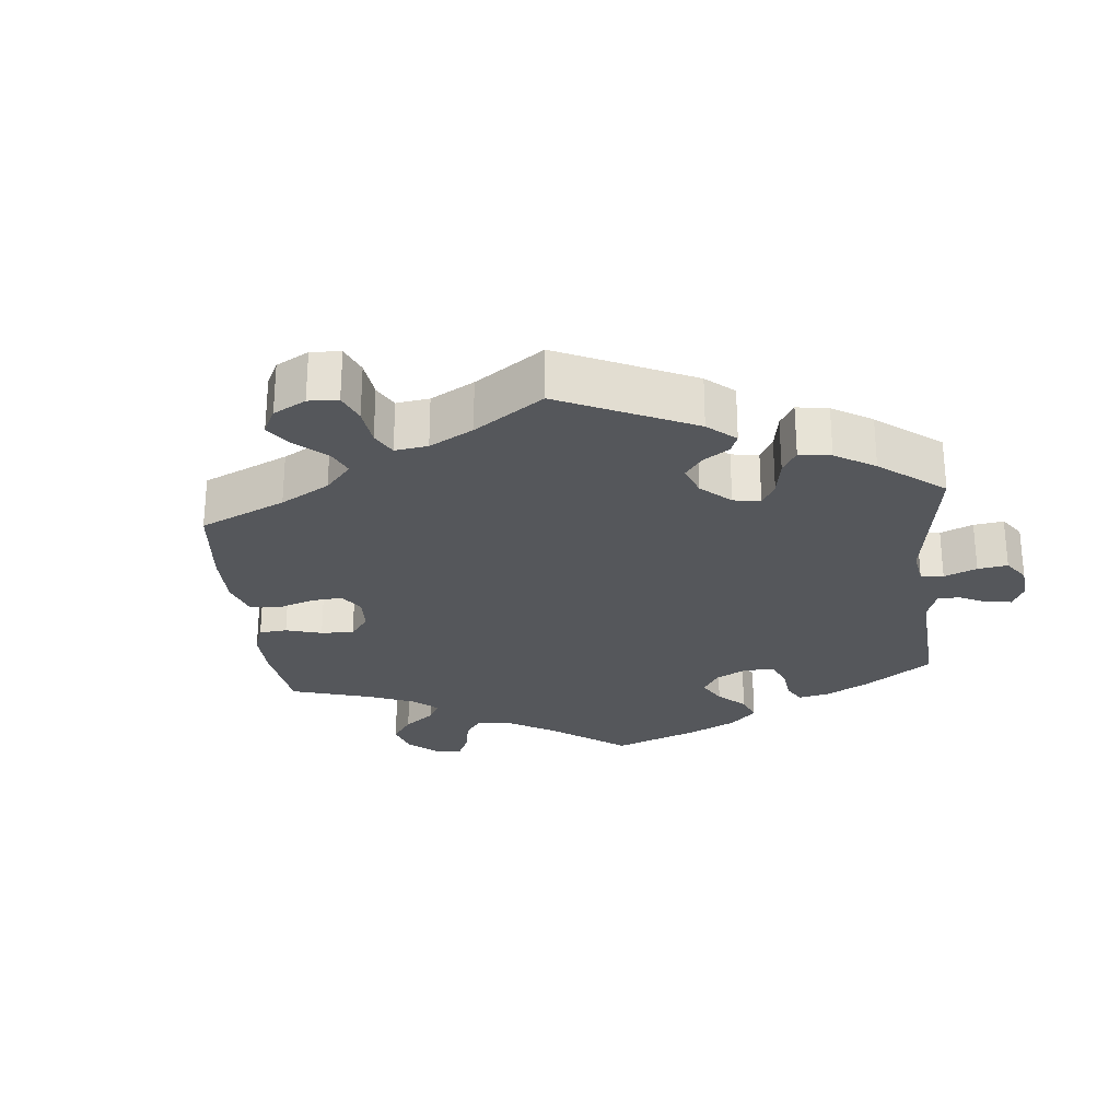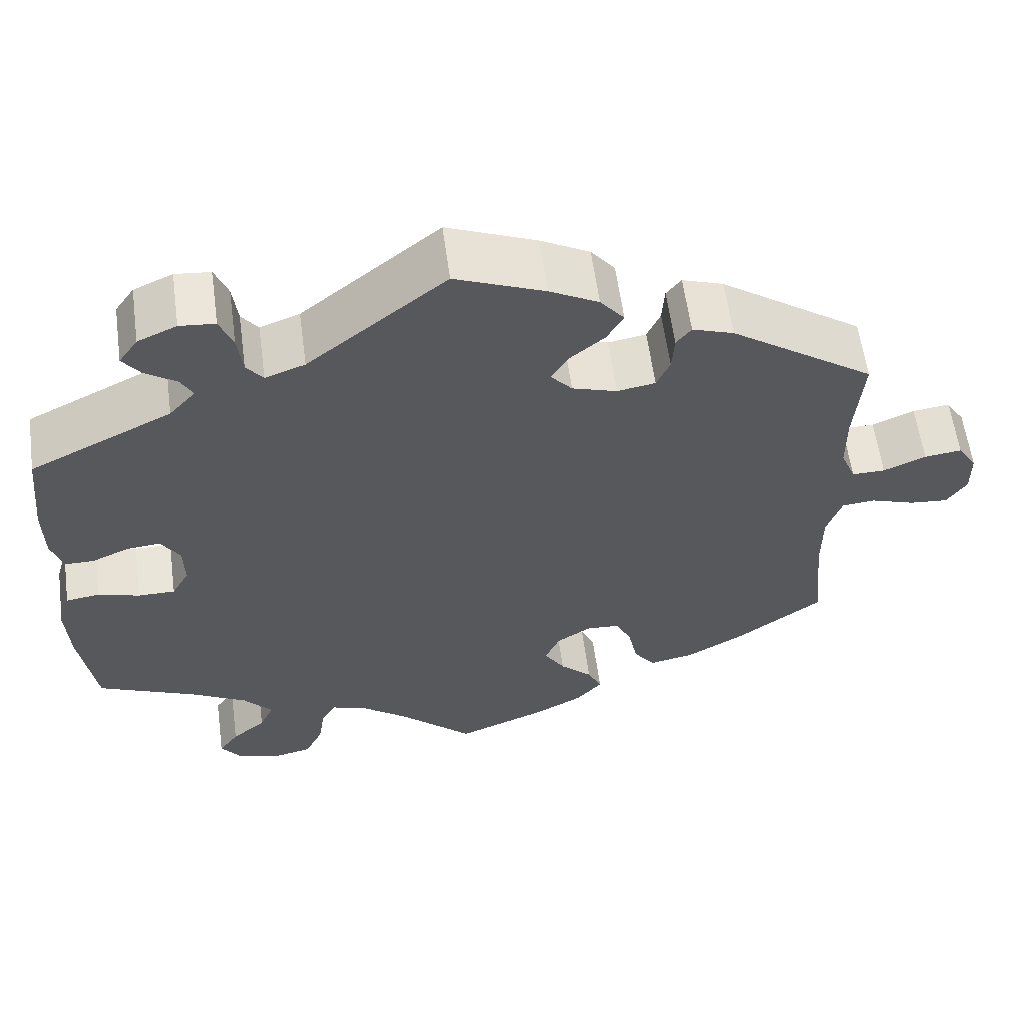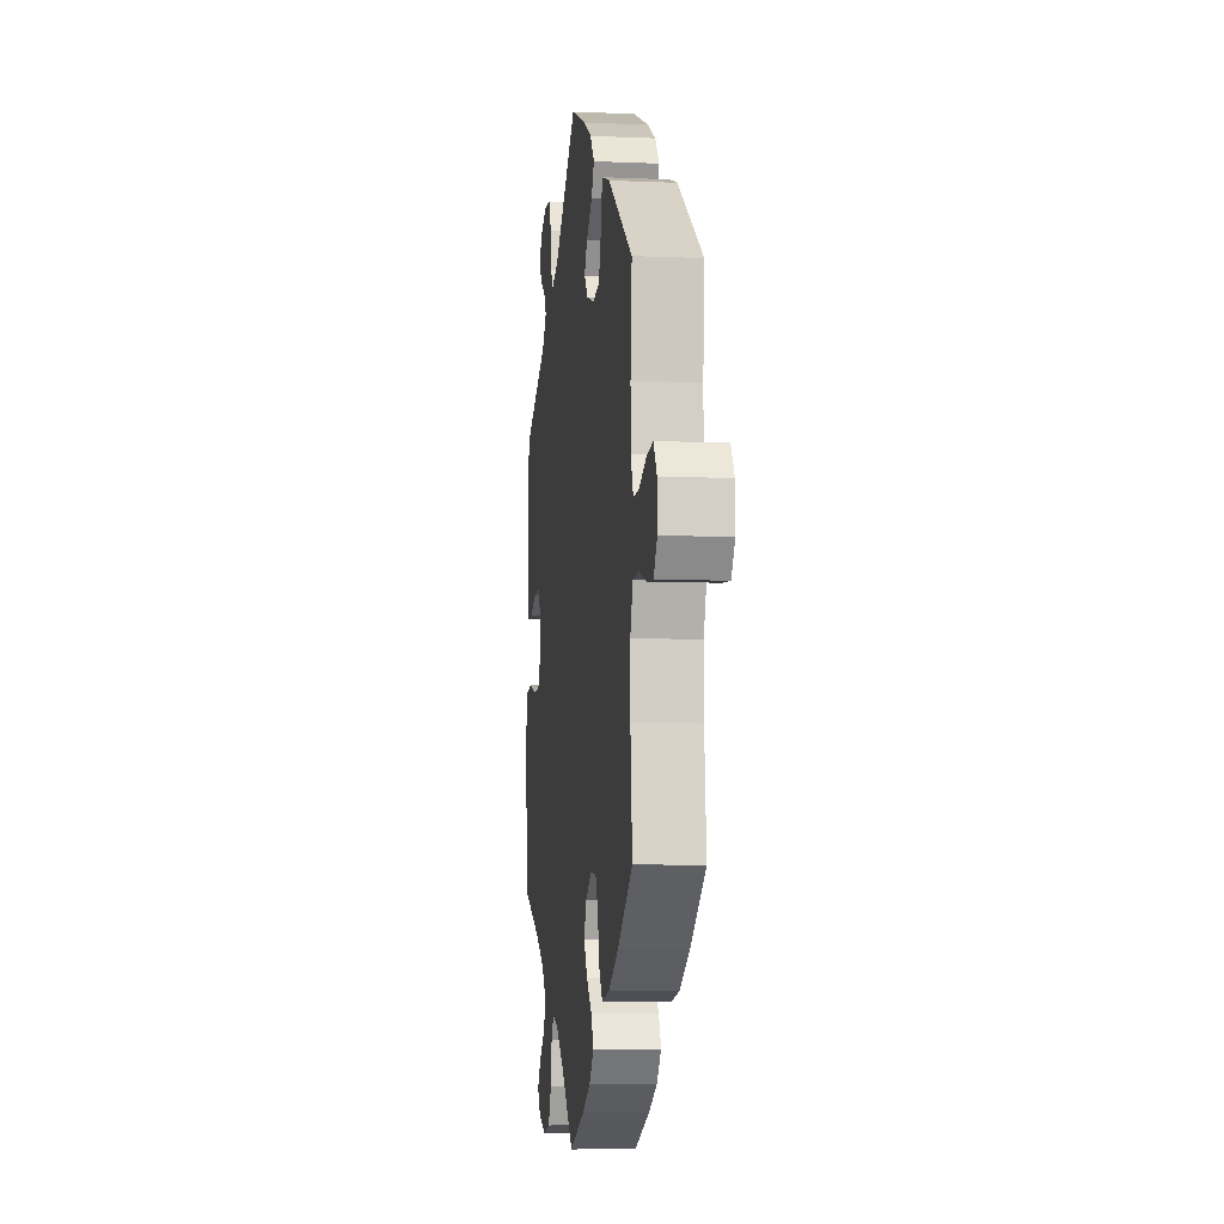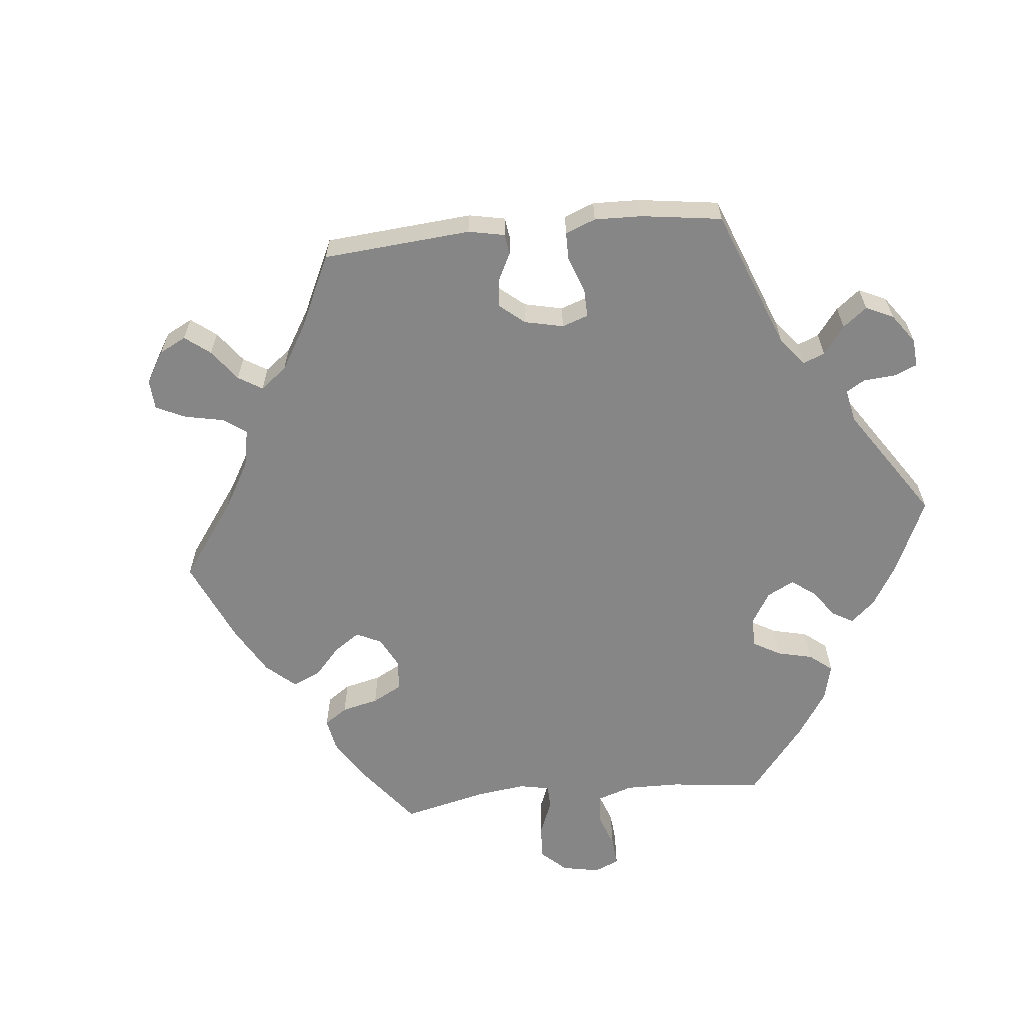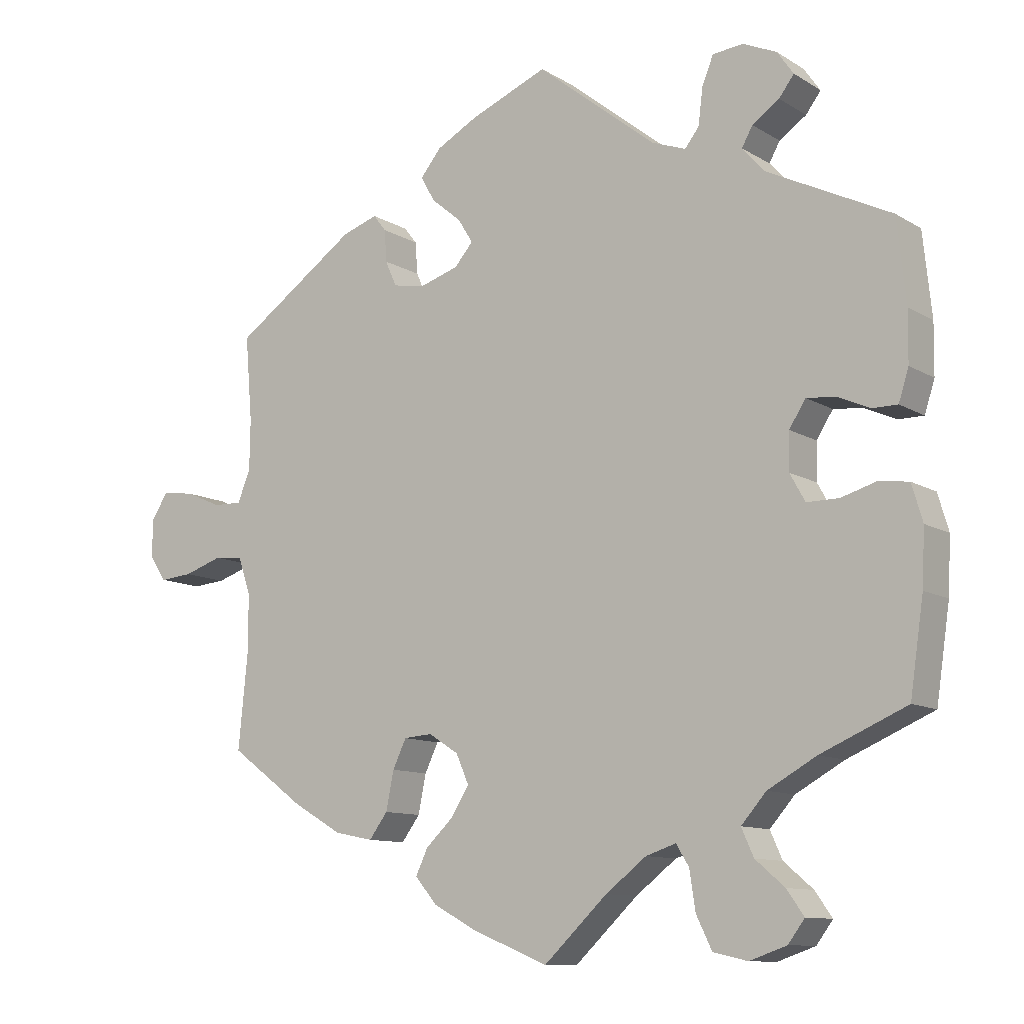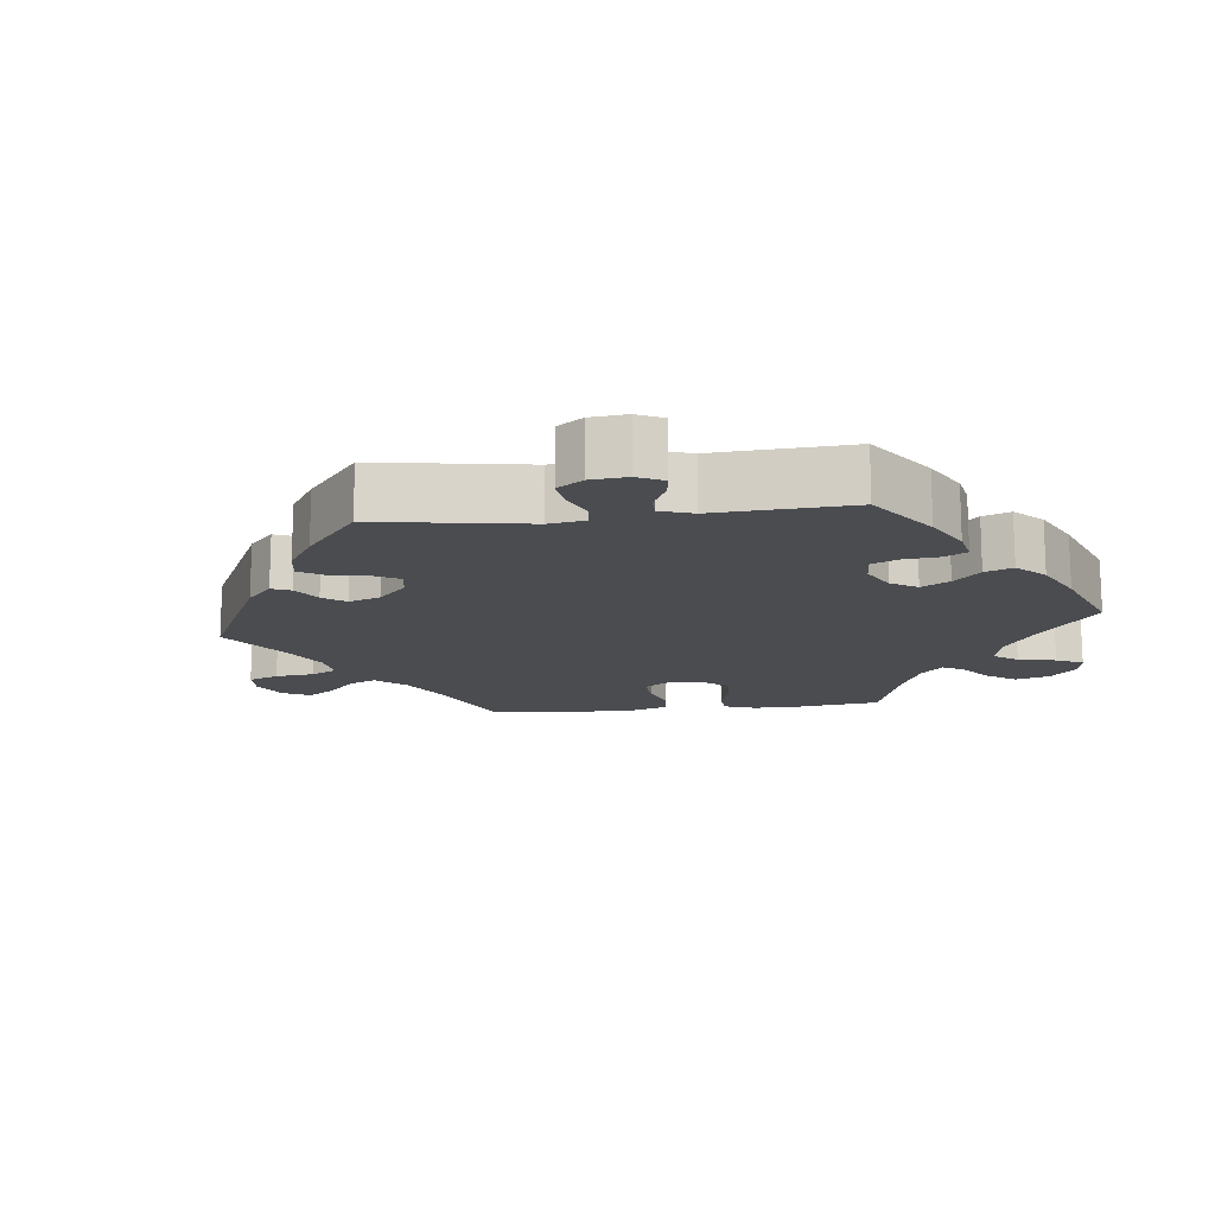
<metadata>
{"format":"obj","ext":"obj","renderer":"f3d","projection":"perspective","resolution":1024,"background":"white","views":[{"elev":-26.4,"azim":-53.9,"up":"+Y"},{"elev":59.7,"azim":172.3,"up":"+Z"},{"elev":-7.0,"azim":-97.2,"up":"+Z"},{"elev":-62.1,"azim":-24.2,"up":"+Y"},{"elev":-10.8,"azim":34.6,"up":"+Z"},{"elev":-14.8,"azim":36.4,"up":"+Y"}]}
</metadata>
<code>
v -0.326 0.07 0.41
v -0.276 0.07 0.427
v -0.258 0.07 0.404
v -0.255 0.07 0.359
v -0.239 0.07 0.323
v -0.193 0.07 0.315
v -0.139 0.07 0.332
v -0.113 0.07 0.362
v -0.134 0.07 0.396
v -0.176 0.07 0.431
v -0.196 0.07 0.466
v -0.167 0.07 0.502
v -0.108 0.07 0.534
v 0 0.07 0.578
v 0.167 0.07 0.444
v 0.215 0.07 0.426
v 0.235 0.07 0.452
v 0.241 0.07 0.502
v 0.257 0.07 0.542
v 0.3 0.07 0.546
v 0.347 0.07 0.525
v 0.37 0.07 0.492
v 0.349 0.07 0.464
v 0.311 0.07 0.438
v 0.296 0.07 0.411
v 0.328 0.07 0.375
v 0.5 0.07 0.29
v 0.512 0.07 0.174
v 0.511 0.07 0.104
v 0.497 0.07 0.06
v 0.462 0.07 0.06
v 0.417 0.07 0.08
v 0.376 0.07 0.084
v 0.353 0.07 0.048
v 0.352 0.07 -0.004
v 0.373 0.07 -0.042
v 0.418 0.07 -0.042
v 0.468 0.07 -0.027
v 0.509 0.07 -0.033
v 0.524 0.07 -0.084
v 0.52 0.07 -0.161
v 0.501 0.07 -0.289
v 0.381 0.07 -0.341
v 0.313 0.07 -0.379
v 0.278 0.07 -0.419
v 0.295 0.07 -0.457
v 0.336 0.07 -0.492
v 0.36 0.07 -0.526
v 0.337 0.07 -0.557
v 0.285 0.07 -0.575
v 0.237 0.07 -0.564
v 0.215 0.07 -0.519
v 0.207 0.07 -0.465
v 0.189 0.07 -0.436
v 0.147 0.07 -0.45
v 0.09 0.07 -0.494
v 0.001 0.07 -0.578
v -0.107 0.07 -0.534
v -0.166 0.07 -0.502
v -0.197 0.07 -0.466
v -0.18 0.07 -0.43
v -0.141 0.07 -0.393
v -0.116 0.07 -0.353
v -0.134 0.07 -0.312
v -0.176 0.07 -0.285
v -0.216 0.07 -0.288
v -0.235 0.07 -0.328
v -0.246 0.07 -0.382
v -0.272 0.07 -0.417
v -0.326 0.07 -0.406
v -0.395 0.07 -0.366
v -0.5 0.07 -0.289
v -0.487 0.07 -0.156
v -0.487 0.07 -0.076
v -0.505 0.07 -0.023
v -0.545 0.07 -0.019
v -0.599 0.07 -0.037
v -0.645 0.07 -0.041
v -0.669 0.07 -0.005
v -0.668 0.07 0.048
v -0.645 0.07 0.084
v -0.6 0.07 0.078
v -0.549 0.07 0.056
v -0.509 0.07 0.055
v -0.491 0.07 0.099
v -0.49 0.07 0.17
v -0.5 0.07 0.289
v -0.326 0 0.41
v -0.276 0 0.427
v -0.258 0 0.404
v -0.255 0 0.359
v -0.239 0 0.323
v -0.193 0 0.315
v -0.139 0 0.332
v -0.113 0 0.362
v -0.134 0 0.396
v -0.176 0 0.431
v -0.196 0 0.466
v -0.167 0 0.502
v -0.108 0 0.534
v 0 0 0.578
v 0.167 0 0.444
v 0.215 0 0.426
v 0.235 0 0.452
v 0.241 0 0.502
v 0.257 0 0.542
v 0.3 0 0.546
v 0.347 0 0.525
v 0.37 0 0.492
v 0.349 0 0.464
v 0.311 0 0.438
v 0.296 0 0.411
v 0.328 0 0.375
v 0.5 0 0.29
v 0.512 0 0.174
v 0.511 0 0.104
v 0.497 0 0.06
v 0.462 0 0.06
v 0.417 0 0.08
v 0.376 0 0.084
v 0.353 0 0.048
v 0.352 0 -0.004
v 0.373 0 -0.042
v 0.418 0 -0.042
v 0.468 0 -0.027
v 0.509 0 -0.033
v 0.524 0 -0.084
v 0.52 0 -0.161
v 0.501 0 -0.289
v 0.381 0 -0.341
v 0.313 0 -0.379
v 0.278 0 -0.419
v 0.295 0 -0.457
v 0.336 0 -0.492
v 0.36 0 -0.526
v 0.337 0 -0.557
v 0.285 0 -0.575
v 0.237 0 -0.564
v 0.215 0 -0.519
v 0.207 0 -0.465
v 0.189 0 -0.436
v 0.147 0 -0.45
v 0.09 0 -0.494
v 0.001 0 -0.578
v -0.107 0 -0.534
v -0.166 0 -0.502
v -0.197 0 -0.466
v -0.18 0 -0.43
v -0.141 0 -0.393
v -0.116 0 -0.353
v -0.134 0 -0.312
v -0.176 0 -0.285
v -0.216 0 -0.288
v -0.235 0 -0.328
v -0.246 0 -0.382
v -0.272 0 -0.417
v -0.326 0 -0.406
v -0.395 0 -0.366
v -0.5 0 -0.289
v -0.487 0 -0.156
v -0.487 0 -0.076
v -0.505 0 -0.023
v -0.545 0 -0.019
v -0.599 0 -0.037
v -0.645 0 -0.041
v -0.669 0 -0.005
v -0.668 0 0.048
v -0.645 0 0.084
v -0.6 0 0.078
v -0.549 0 0.056
v -0.509 0 0.055
v -0.491 0 0.099
v -0.49 0 0.17
v -0.5 0 0.289
f 86 87 1 2
f 85 86 2 3
f 84 85 3 4
f 80 81 82 83
f 80 83 84
f 79 80 84
f 76 77 78 79
f 75 76 79 84
f 74 75 84 4
f 70 71 72 73
f 67 68 69 70
f 66 67 70 73
f 65 66 73 74
f 59 60 61 62
f 59 62 63
f 56 57 58 59
f 55 56 59 63
f 54 55 63 64
f 50 51 52 53
f 50 53 54
f 49 50 54
f 46 47 48 49
f 45 46 49 54
f 44 45 54 64
f 40 41 42 43
f 37 38 39 40
f 36 37 40 43
f 35 36 43 44
f 29 30 31 32
f 29 32 33
f 26 27 28 29
f 25 26 29 33
f 21 22 23 24
f 21 24 25
f 20 21 25
f 17 18 19 20
f 17 20 25
f 16 17 25 33
f 12 13 14 15
f 9 10 11 12
f 8 9 12 15
f 7 8 15 16
f 65 74 4 5
f 64 65 5 6
f 34 35 44 64
f 16 33 34 64
f 6 7 16 64
f 89 88 174 173
f 90 89 173 172
f 91 90 172 171
f 170 169 168 167
f 171 170 167
f 171 167 166
f 166 165 164 163
f 171 166 163 162
f 91 171 162 161
f 160 159 158 157
f 157 156 155 154
f 160 157 154 153
f 161 160 153 152
f 149 148 147 146
f 150 149 146
f 146 145 144 143
f 150 146 143 142
f 151 150 142 141
f 140 139 138 137
f 141 140 137
f 141 137 136
f 136 135 134 133
f 141 136 133 132
f 151 141 132 131
f 130 129 128 127
f 127 126 125 124
f 130 127 124 123
f 131 130 123 122
f 119 118 117 116
f 120 119 116
f 116 115 114 113
f 120 116 113 112
f 111 110 109 108
f 112 111 108
f 112 108 107
f 107 106 105 104
f 112 107 104
f 120 112 104 103
f 102 101 100 99
f 99 98 97 96
f 102 99 96 95
f 103 102 95 94
f 92 91 161 152
f 93 92 152 151
f 151 131 122 121
f 151 121 120 103
f 151 103 94 93
f 1 88 89 2
f 2 89 90 3
f 3 90 91 4
f 4 91 92 5
f 5 92 93 6
f 6 93 94 7
f 7 94 95 8
f 8 95 96 9
f 9 96 97 10
f 10 97 98 11
f 11 98 99 12
f 12 99 100 13
f 13 100 101 14
f 14 101 102 15
f 15 102 103 16
f 16 103 104 17
f 17 104 105 18
f 18 105 106 19
f 19 106 107 20
f 20 107 108 21
f 21 108 109 22
f 22 109 110 23
f 23 110 111 24
f 24 111 112 25
f 25 112 113 26
f 26 113 114 27
f 27 114 115 28
f 28 115 116 29
f 29 116 117 30
f 30 117 118 31
f 31 118 119 32
f 32 119 120 33
f 33 120 121 34
f 34 121 122 35
f 35 122 123 36
f 36 123 124 37
f 37 124 125 38
f 38 125 126 39
f 39 126 127 40
f 40 127 128 41
f 41 128 129 42
f 42 129 130 43
f 43 130 131 44
f 44 131 132 45
f 45 132 133 46
f 46 133 134 47
f 47 134 135 48
f 48 135 136 49
f 49 136 137 50
f 50 137 138 51
f 51 138 139 52
f 52 139 140 53
f 53 140 141 54
f 54 141 142 55
f 55 142 143 56
f 56 143 144 57
f 57 144 145 58
f 58 145 146 59
f 59 146 147 60
f 60 147 148 61
f 61 148 149 62
f 62 149 150 63
f 63 150 151 64
f 64 151 152 65
f 65 152 153 66
f 66 153 154 67
f 67 154 155 68
f 68 155 156 69
f 69 156 157 70
f 70 157 158 71
f 71 158 159 72
f 72 159 160 73
f 73 160 161 74
f 74 161 162 75
f 75 162 163 76
f 76 163 164 77
f 77 164 165 78
f 78 165 166 79
f 79 166 167 80
f 80 167 168 81
f 81 168 169 82
f 82 169 170 83
f 83 170 171 84
f 84 171 172 85
f 85 172 173 86
f 86 173 174 87
f 87 174 88 1

</code>
